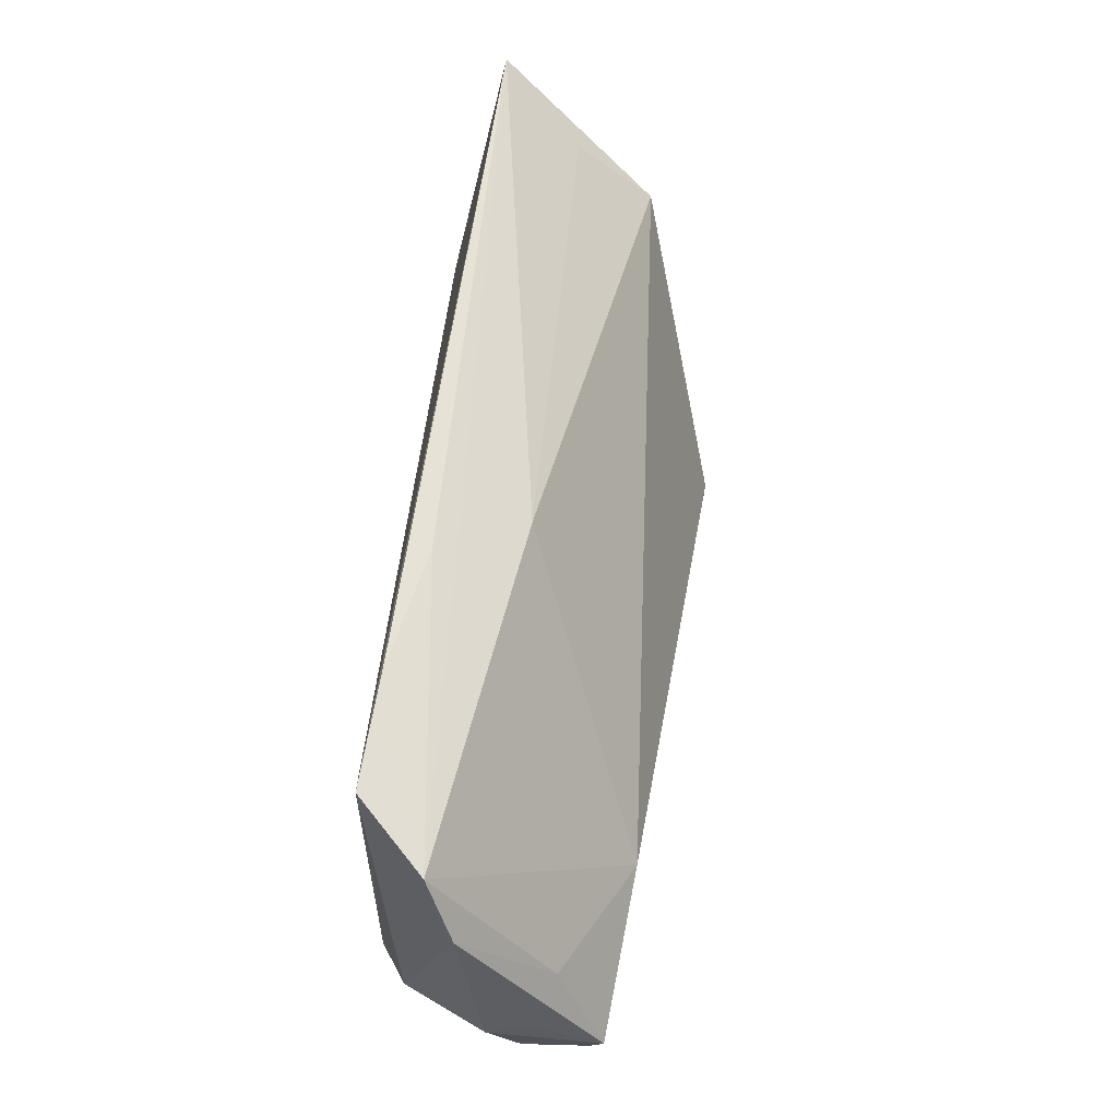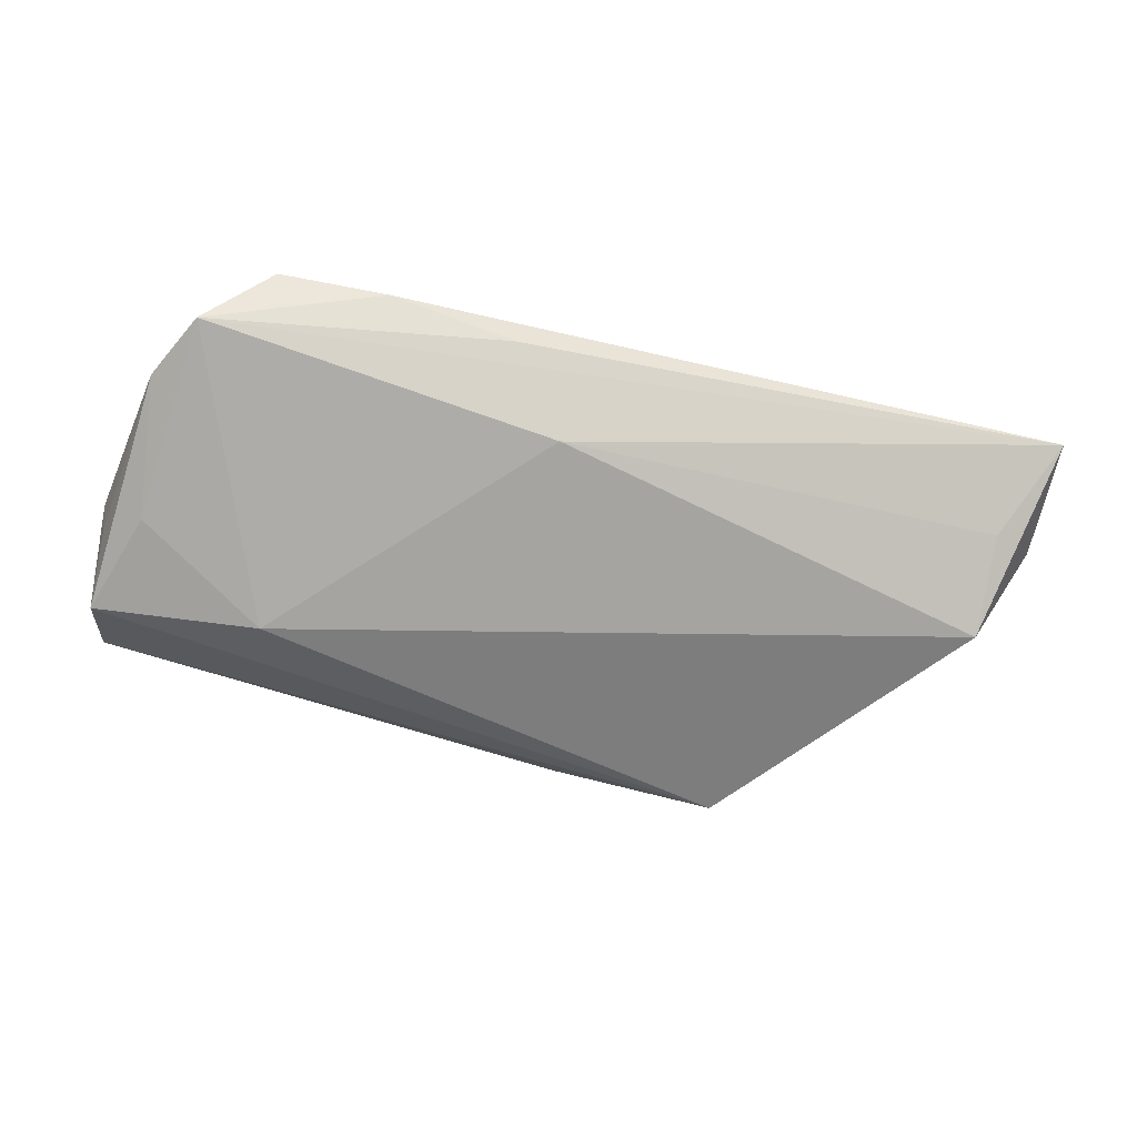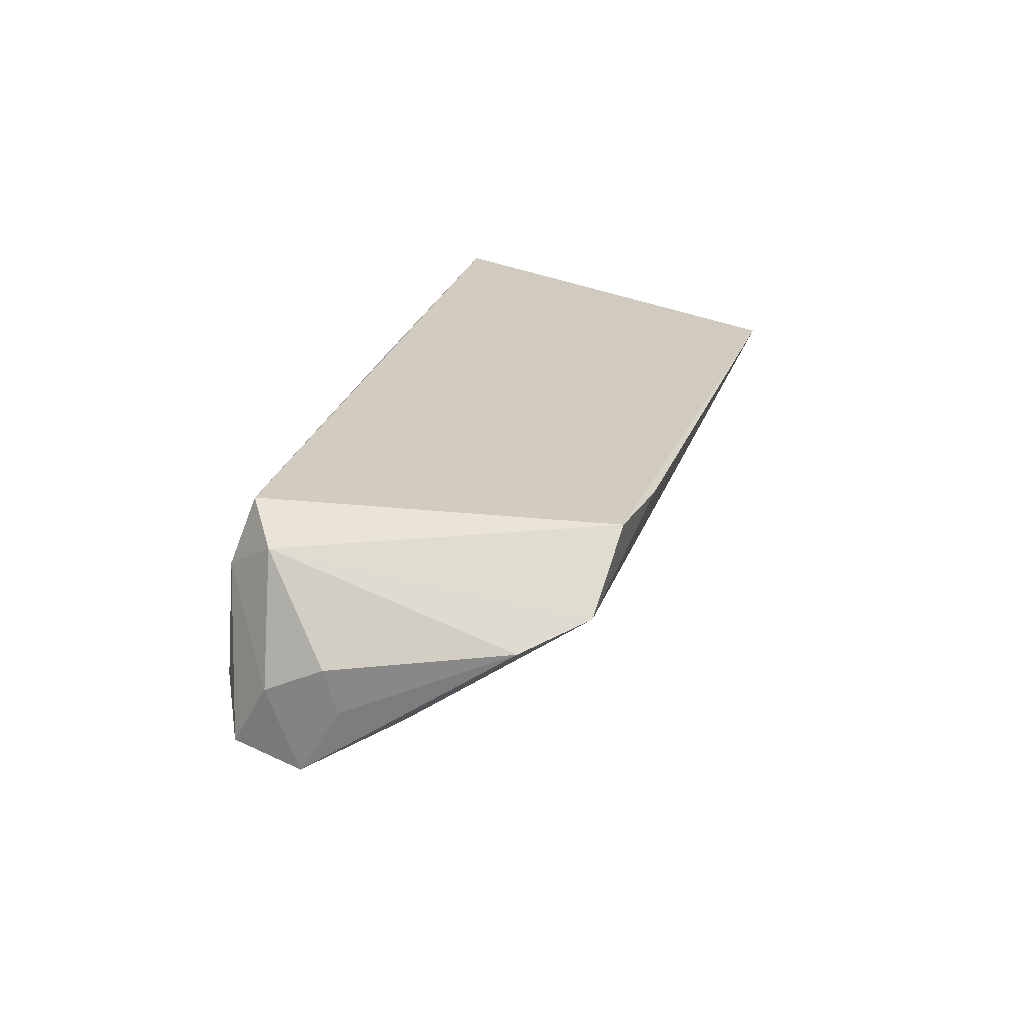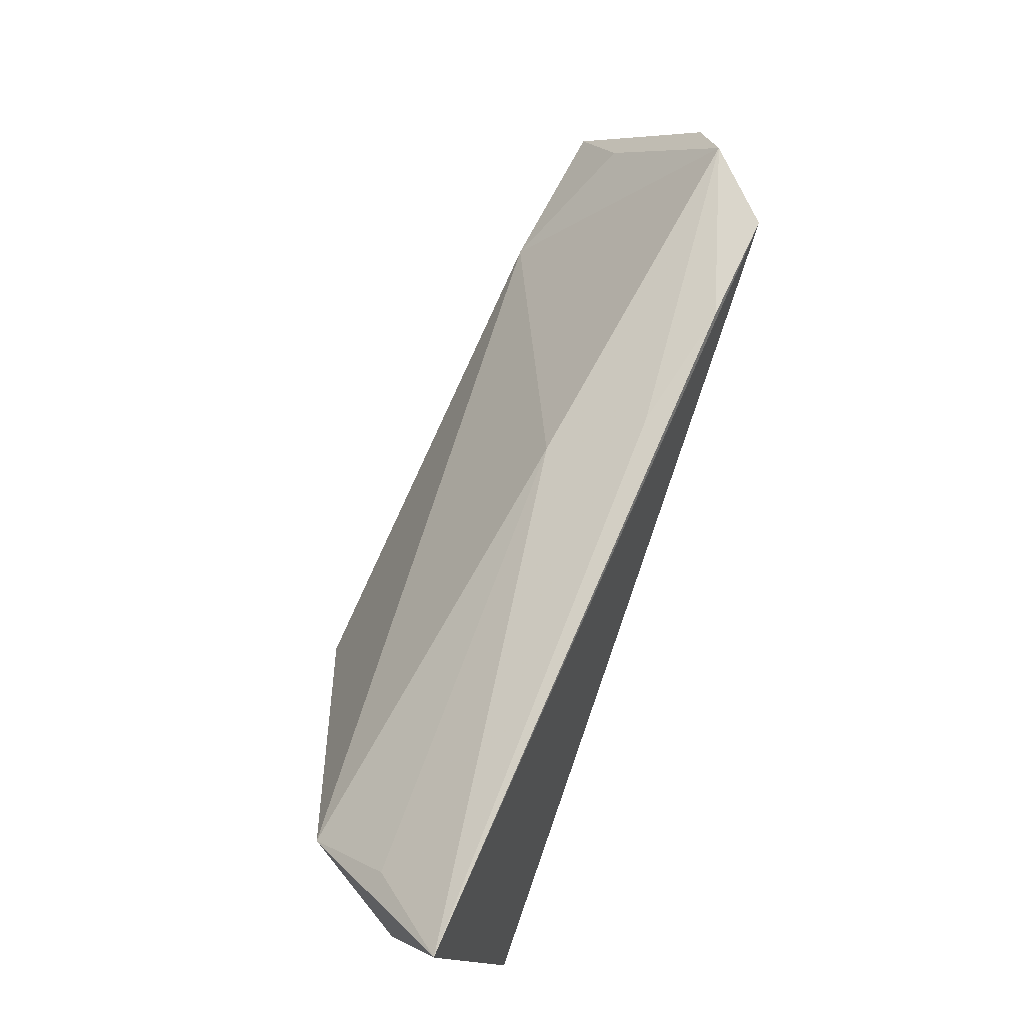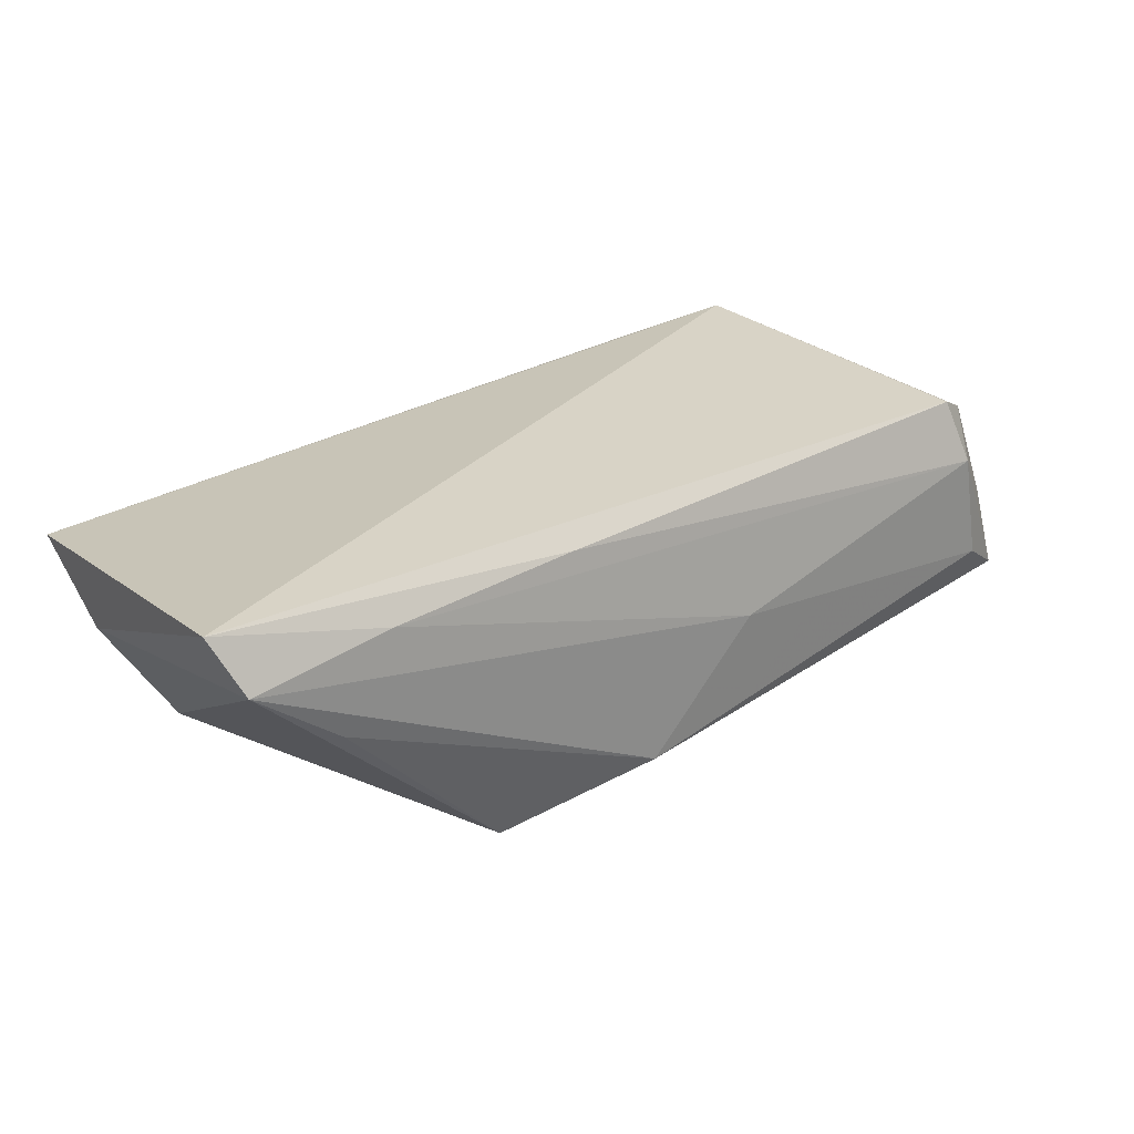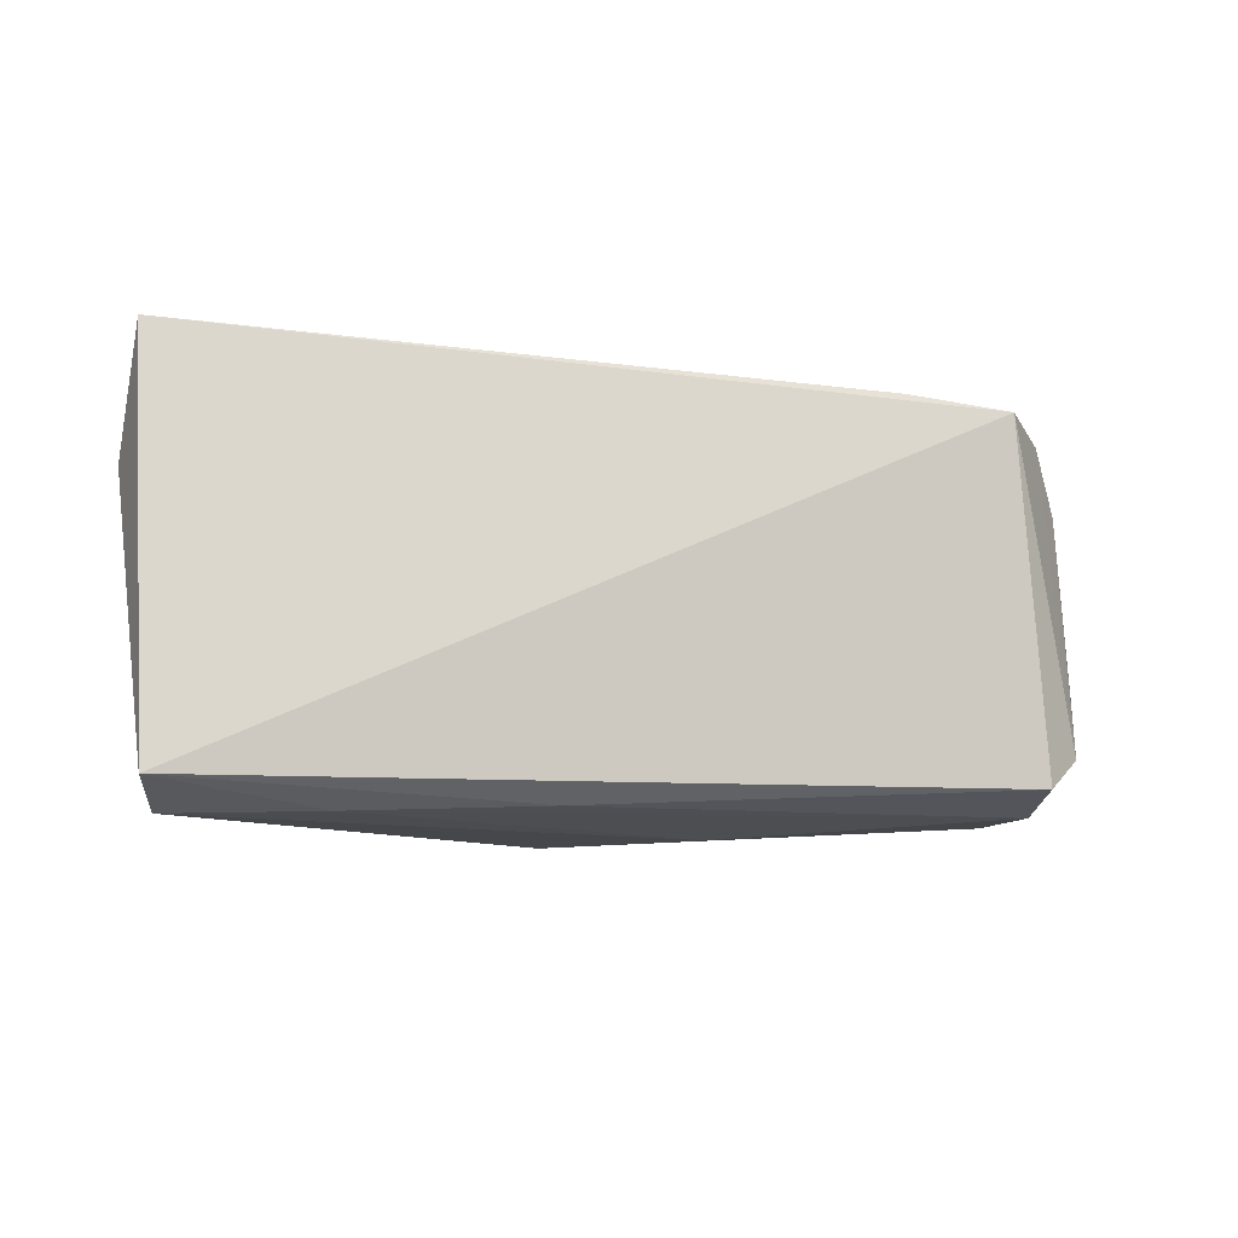
<metadata>
{"format":"obj","ext":"obj","renderer":"f3d","projection":"perspective","resolution":1024,"background":"white","views":[{"elev":63.0,"azim":93.6,"up":"+Y"},{"elev":-39.6,"azim":167.3,"up":"+Z"},{"elev":24.0,"azim":105.0,"up":"+Z"},{"elev":79.1,"azim":-70.9,"up":"+Y"},{"elev":28.2,"azim":-33.5,"up":"+Z"},{"elev":-9.7,"azim":-25.1,"up":"+Y"}]}
</metadata>
<code>
v 0.05591 0.0188 0.003327
v 0.05992 -0.002854 0.0003126
v -0.002685 -0.02172 -0.01834
v 0.04864 -0.01826 0.006694
v 0.05951 -0.006326 -0.01349
v -0.02257 -0.01806 -0.02363
v 0.05475 0.005082 -0.007736
v -0.05714 0.01459 -0.0003117
v 0.006841 0.02354 -0.001806
v 0.04282 0.02787 0.01454
v -0.05737 -0.01831 0.01454
v 0.05938 -0.001382 -0.005264
v 0.01343 0.02841 0.008994
v -0.01296 -0.0195 0.01207
v -0.04996 0.02094 -0.003899
v 0.05773 -0.01518 -0.01186
v 0.05104 -0.01842 -0.007001
v -0.05431 -0.02144 0.007665
v 0.01132 -0.02134 -0.002993
v 0.05917 -0.01039 -0.003669
v 0.05145 0.02631 0.006521
v 0.02913 0.02886 0.01301
v -0.03686 -0.02077 0.01034
v 0.03883 -0.002194 -0.01631
v -0.0436 -0.02097 -0.0009591
v 0.04646 -0.01568 0.01454
v -0.05708 0.02886 0.005864
v 0.05243 -0.01176 0.0111
v -0.04913 0.0123 -0.01363
f 11 10 27
f 26 10 11
f 5 2 20
f 28 10 26
f 28 20 2
f 8 11 27
f 27 29 8
f 27 9 15
f 15 29 27
f 9 29 15
f 25 6 3
f 26 11 14
f 11 23 14
f 27 10 22
f 22 13 27
f 12 2 5
f 24 29 9
f 24 7 5
f 5 6 24
f 6 29 24
f 5 20 16
f 16 6 5
f 16 3 6
f 1 28 2
f 2 12 1
f 5 7 1
f 1 12 5
f 25 3 18
f 18 23 11
f 18 6 25
f 18 29 6
f 11 8 18
f 18 8 29
f 23 18 19
f 19 18 3
f 10 28 21
f 28 1 21
f 21 22 10
f 13 22 21
f 21 1 7
f 21 24 9
f 7 24 21
f 21 9 27
f 27 13 21
f 4 14 23
f 23 19 4
f 26 14 4
f 4 28 26
f 20 28 4
f 4 16 20
f 17 19 3
f 17 4 19
f 3 16 17
f 16 4 17

</code>
